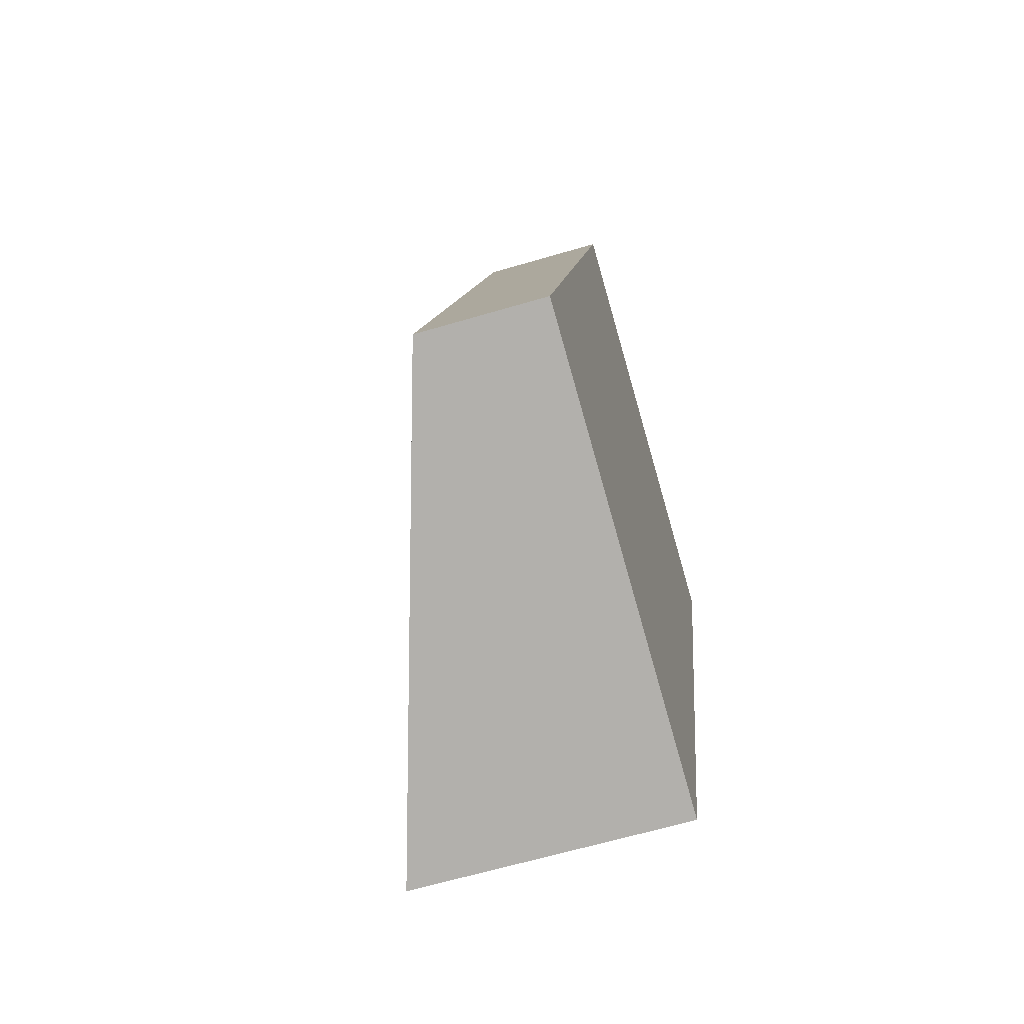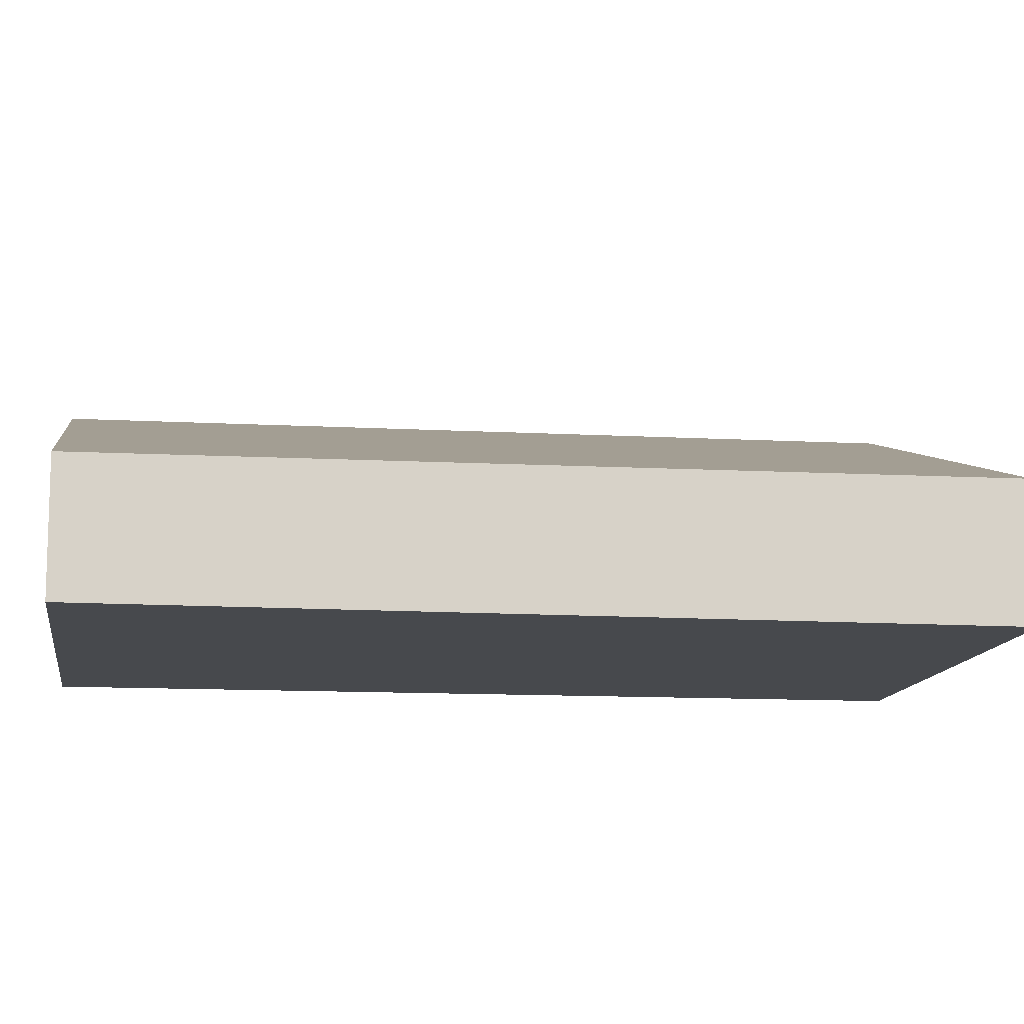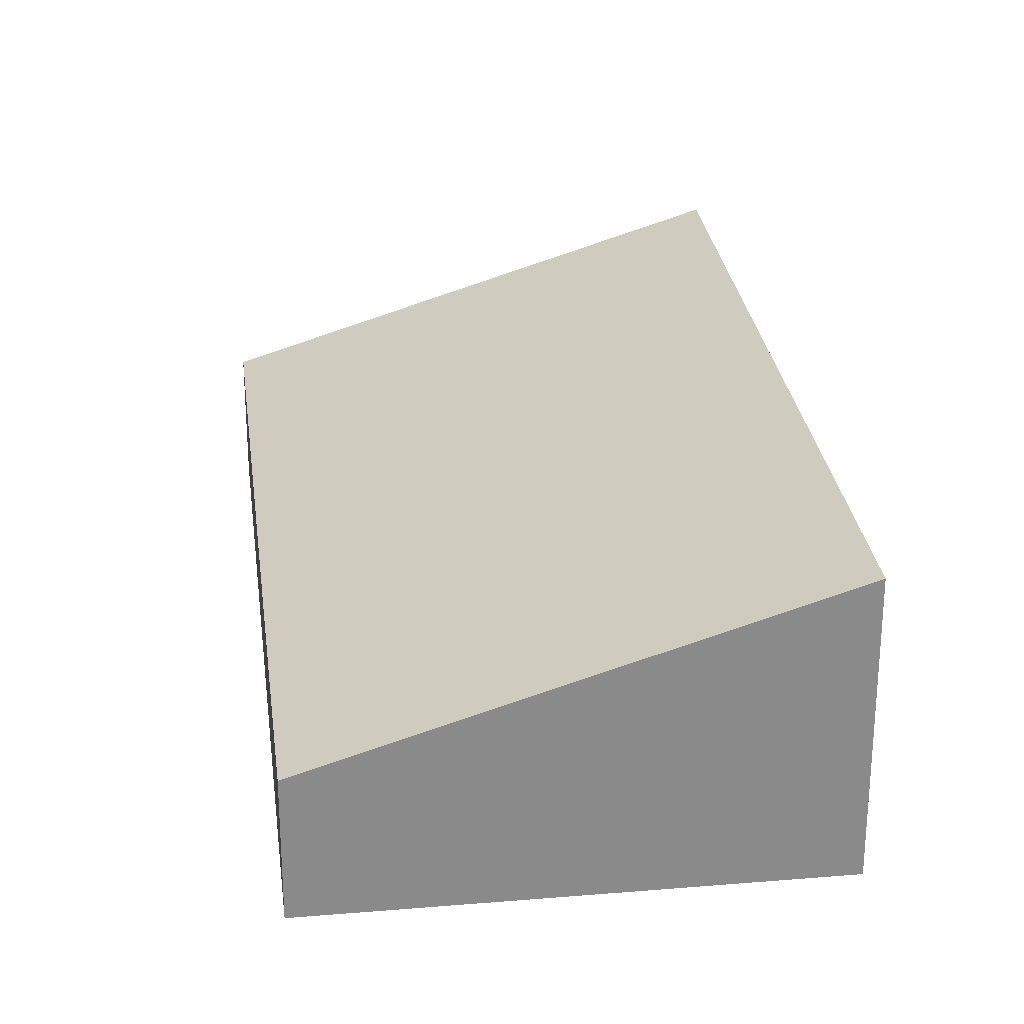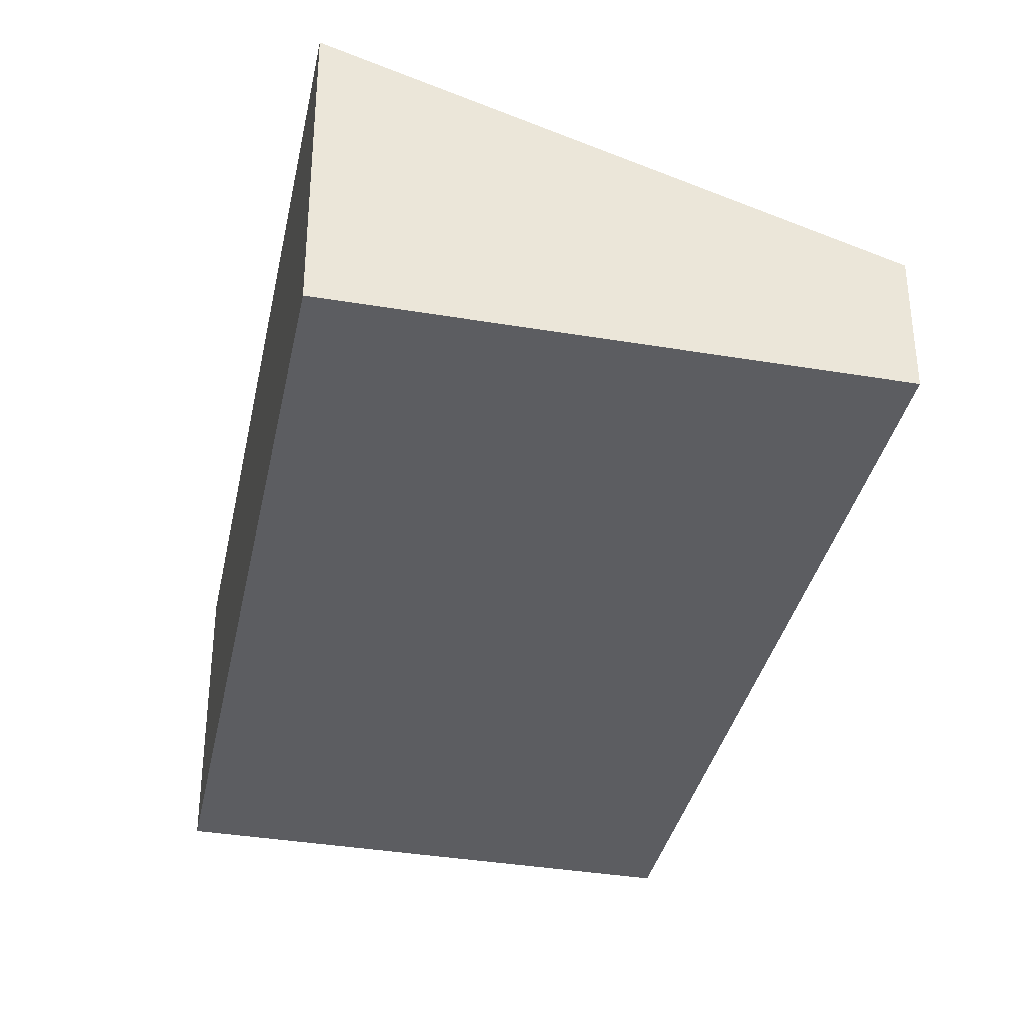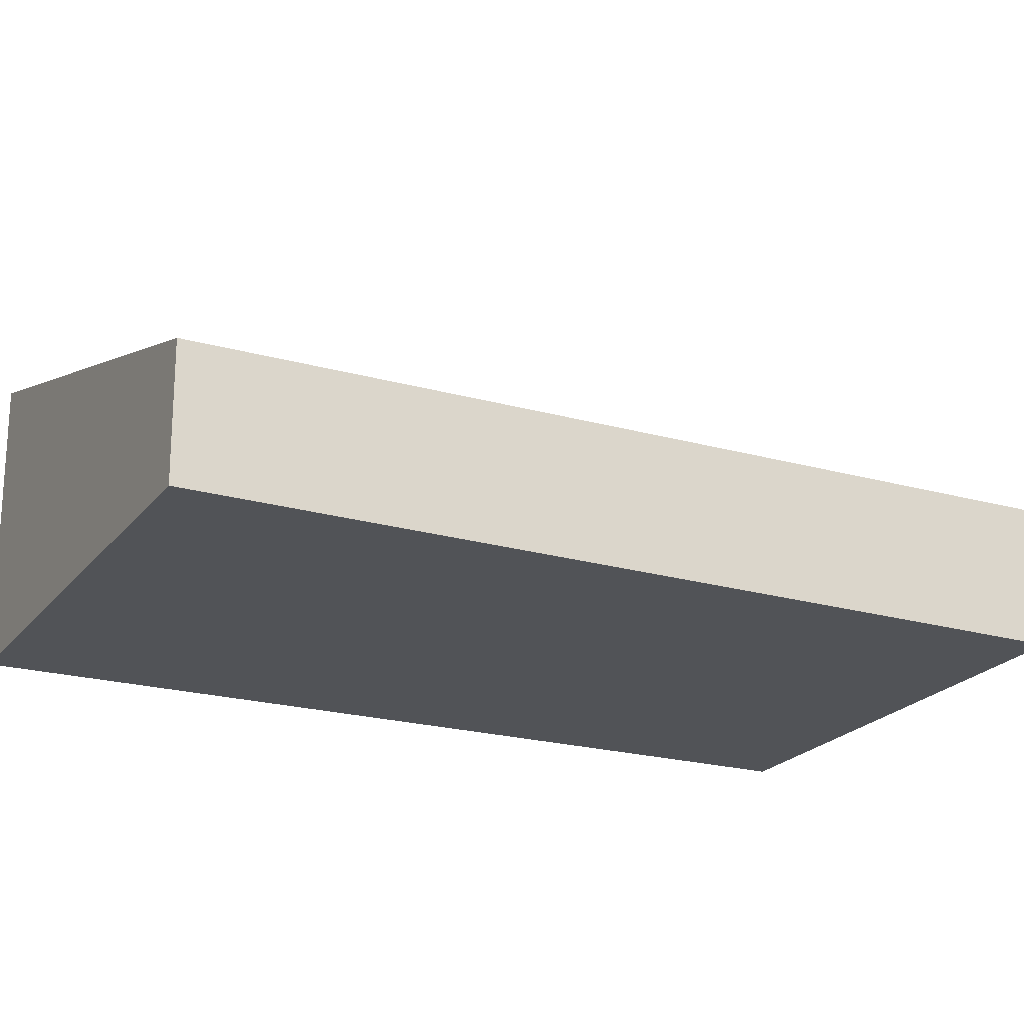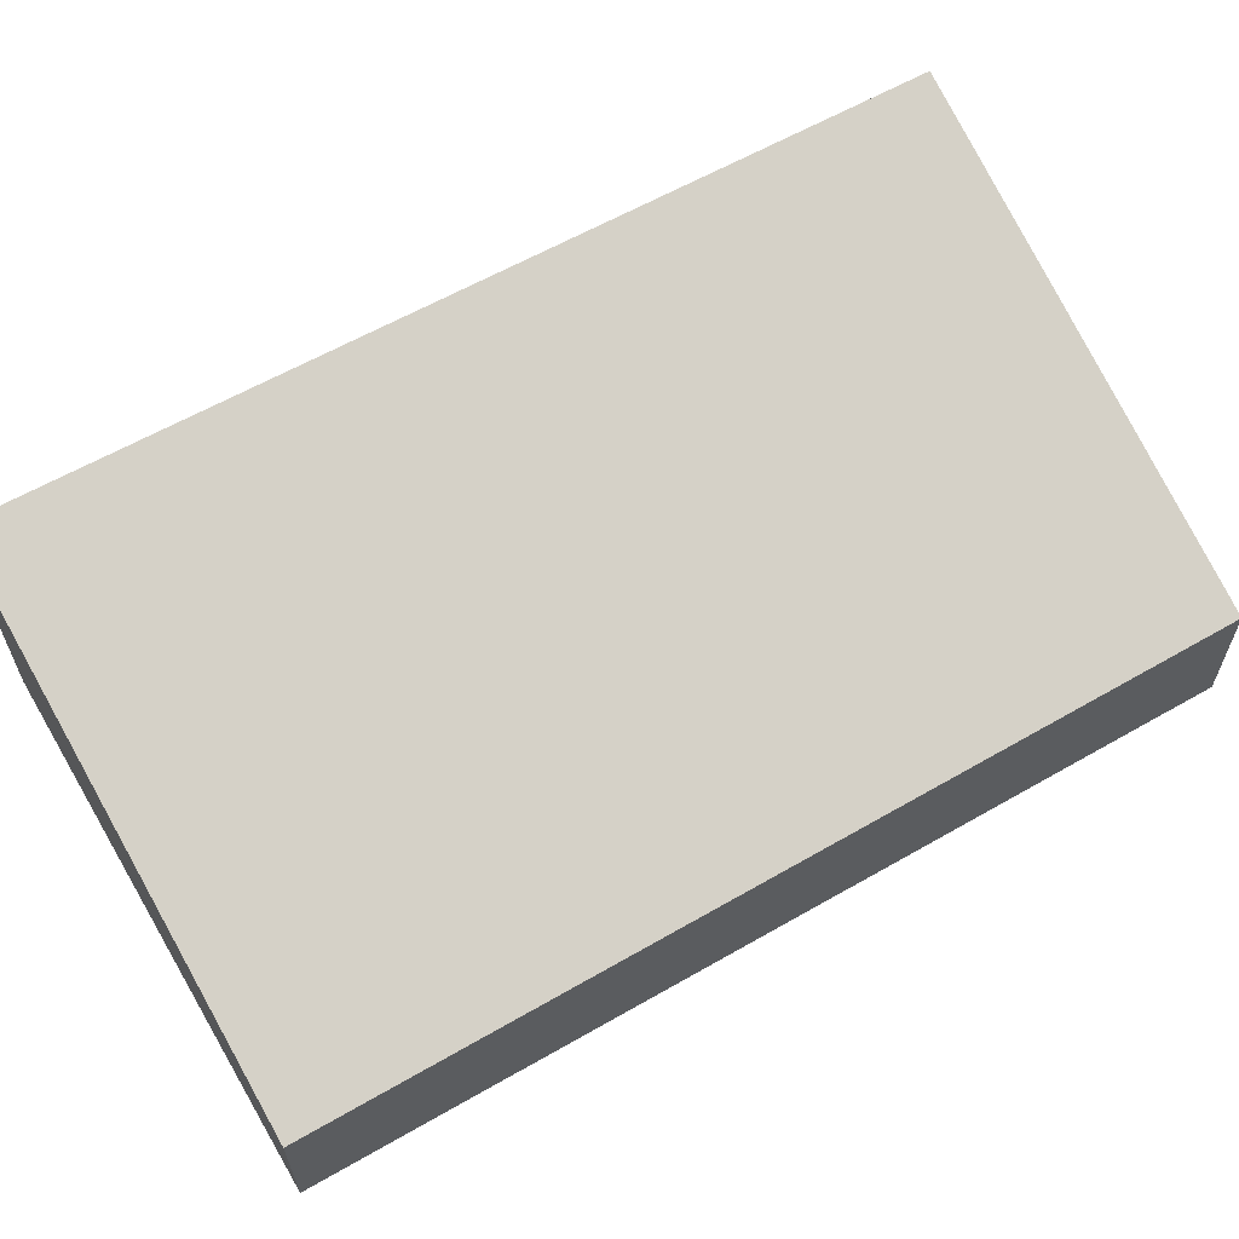
<metadata>
{"format":"obj","ext":"obj","renderer":"f3d","projection":"perspective","resolution":1024,"background":"white","views":[{"elev":-63.8,"azim":-73.4,"up":"+Z"},{"elev":-12.1,"azim":-81.8,"up":"+Y"},{"elev":26.8,"azim":9.3,"up":"+Y"},{"elev":-36.5,"azim":-175.7,"up":"+Y"},{"elev":-21.7,"azim":-100.4,"up":"+Y"},{"elev":64.5,"azim":-103.4,"up":"+Y"}]}
</metadata>
<code>
v  1.699 0.922 5.679
v  3.326 1.953 -0.995
v  0 0.887 5.431e-17
v  4.916 1.953 4.716
v  4.916 -2.888e-16 4.716
v  3.326 6.093e-17 -0.995
v  0 0 0
v  1.699 -3.477e-16 5.679
g defaultobject
f 1 2 3
f 2 1 4
f 5 2 4
f 2 5 6
f 6 3 2
f 3 6 7
f 3 8 1
f 8 3 7
f 1 5 4
f 5 1 8
f 5 7 6
f 7 5 8

</code>
